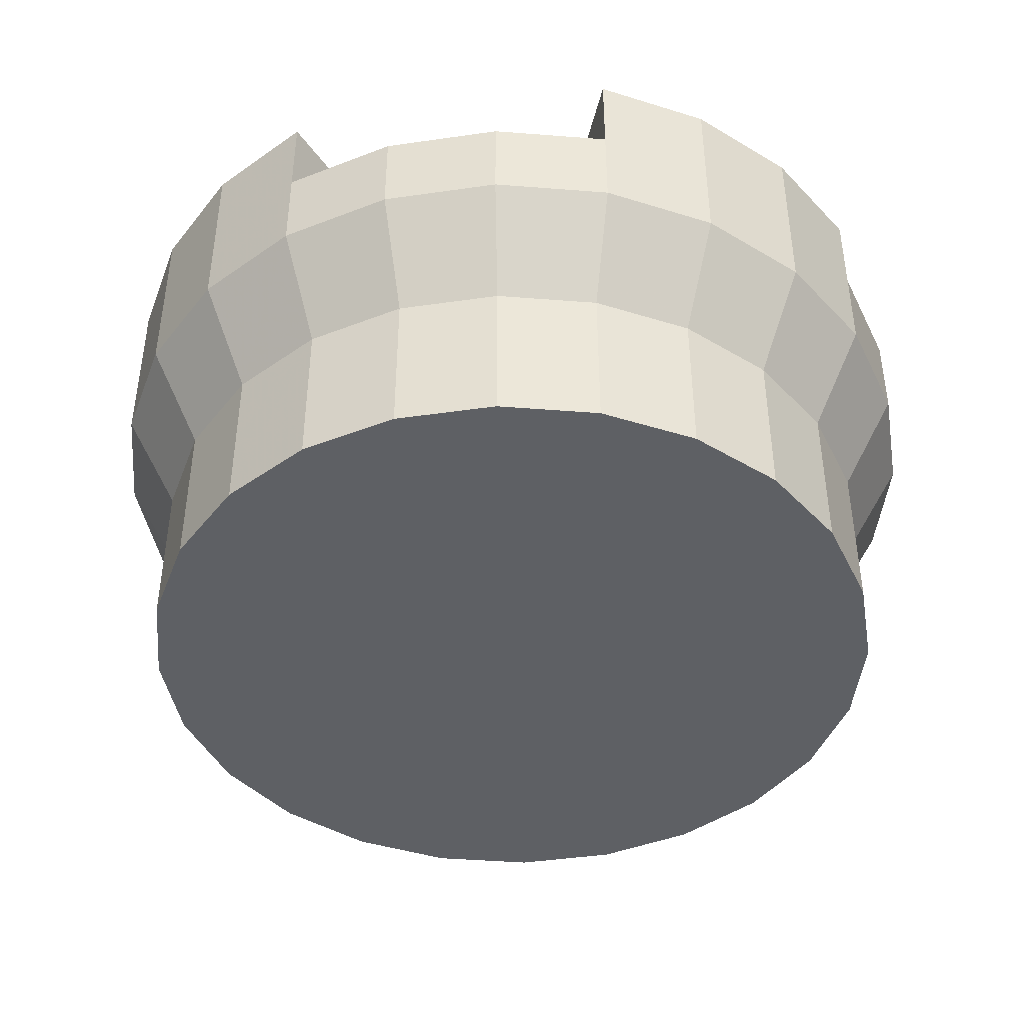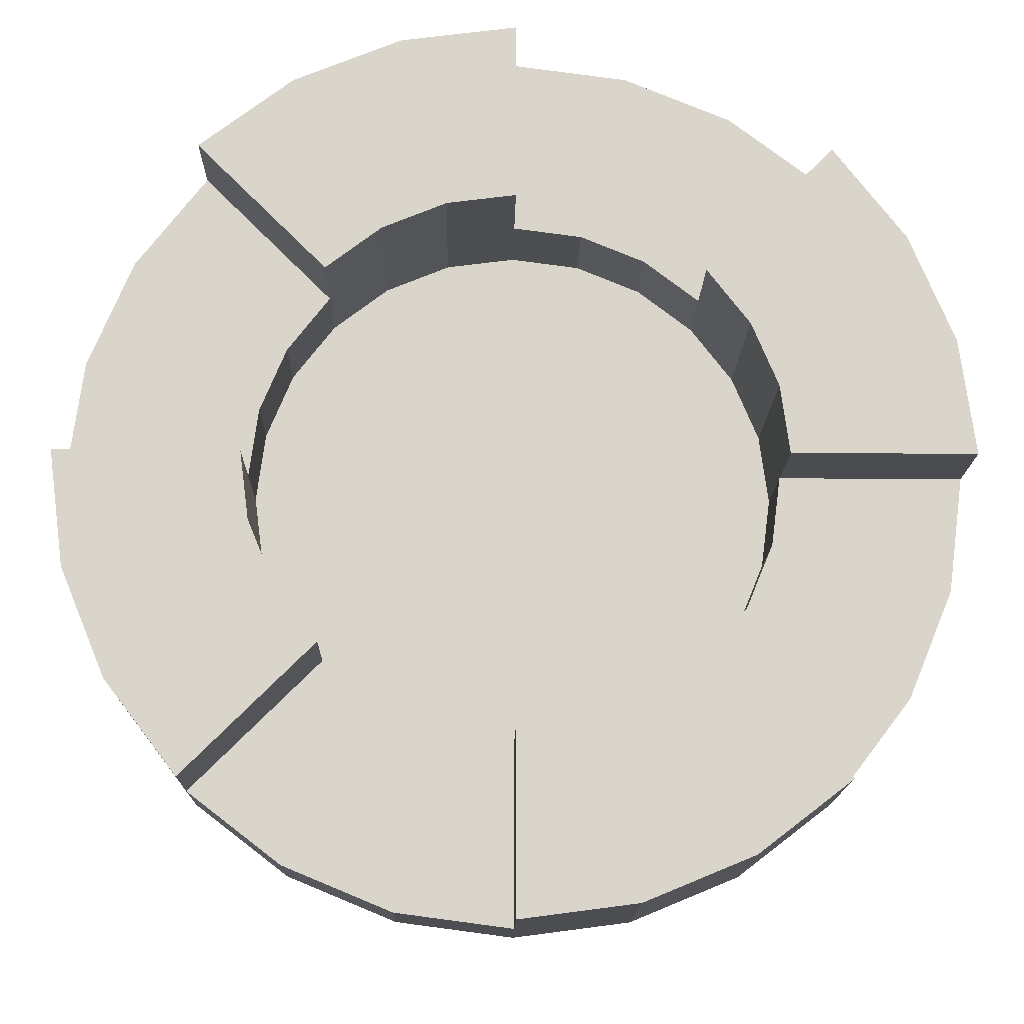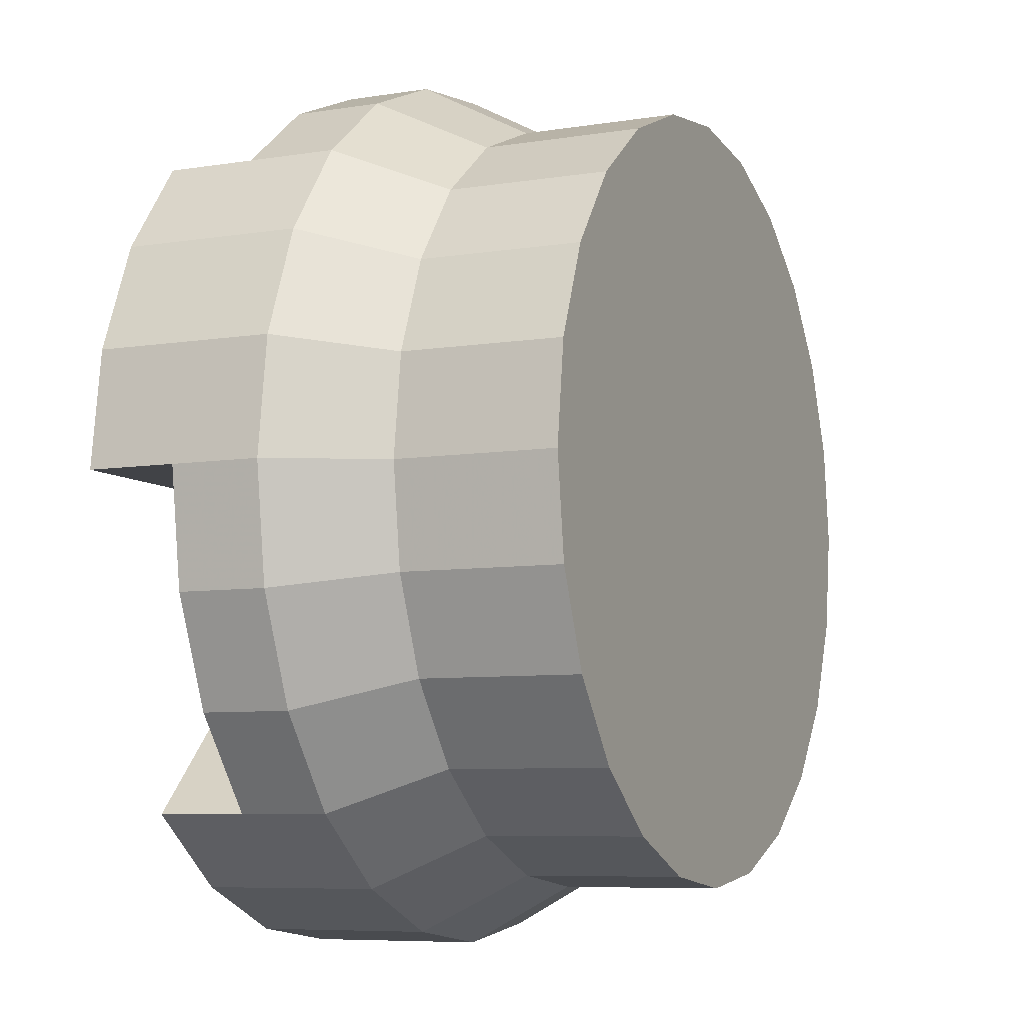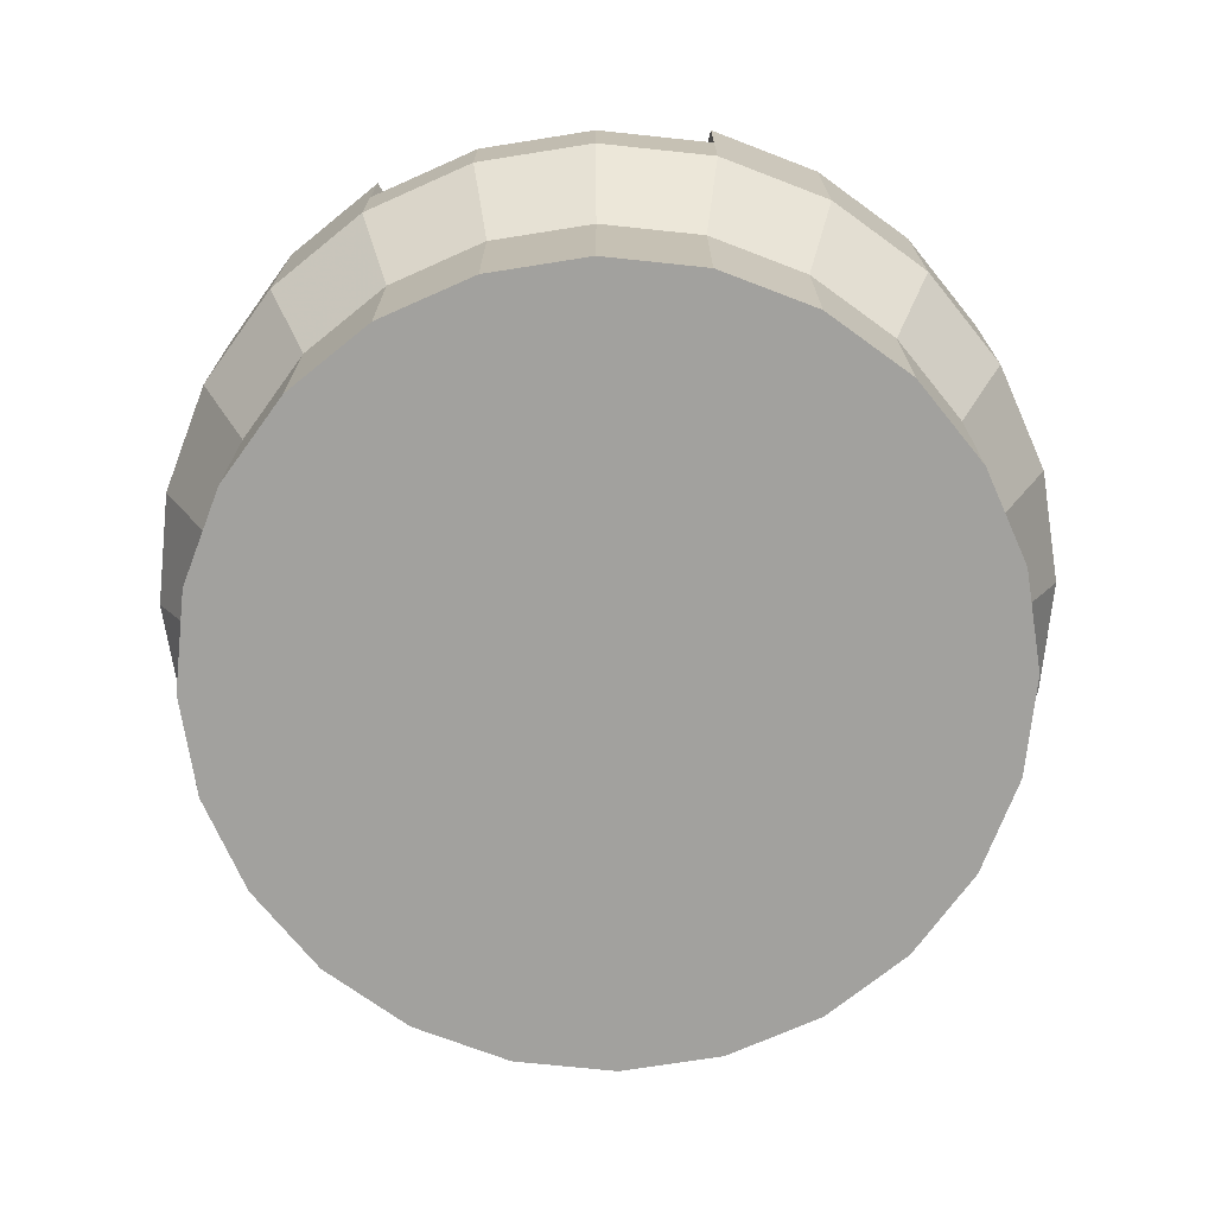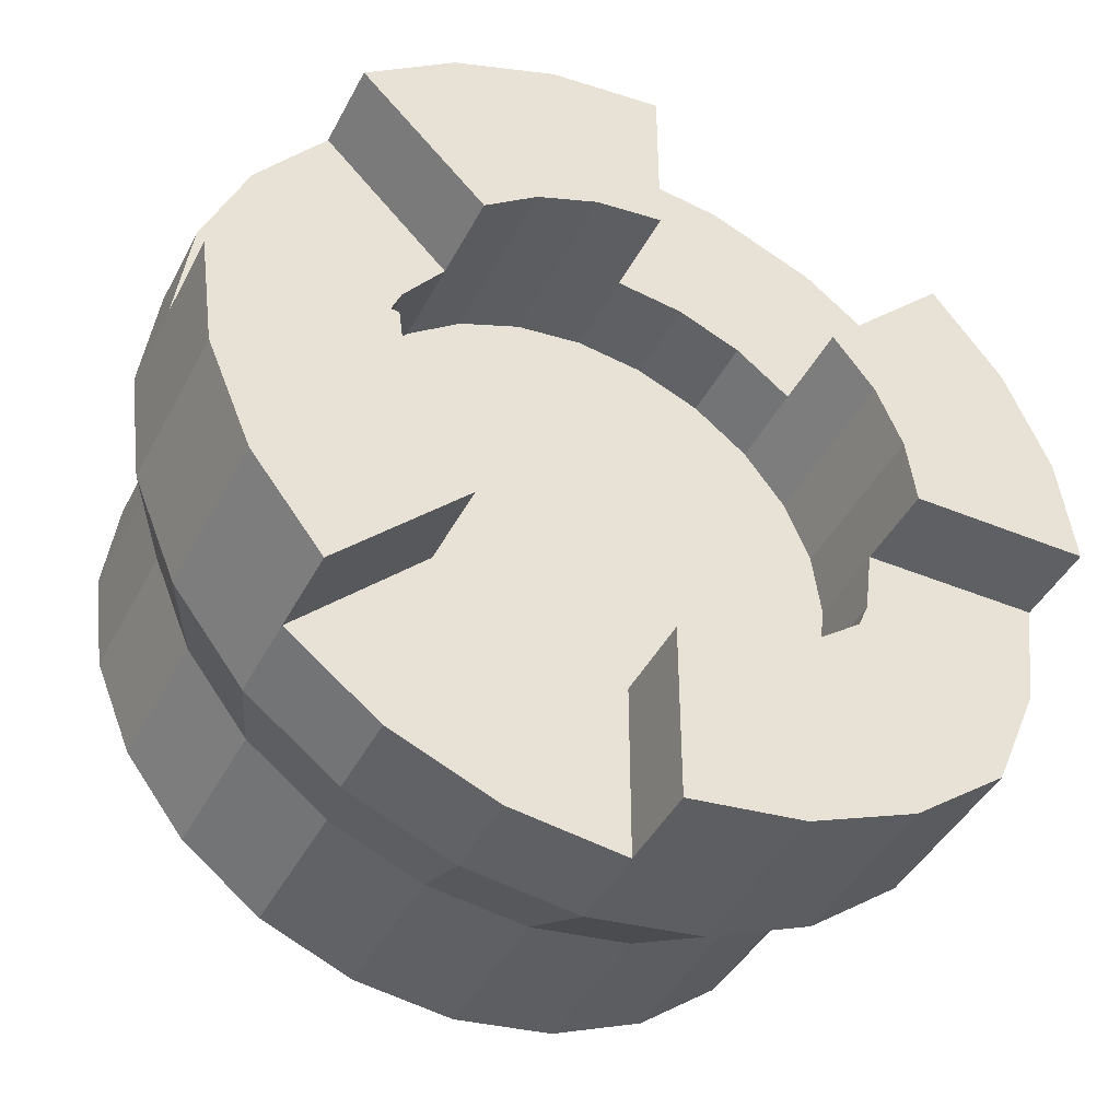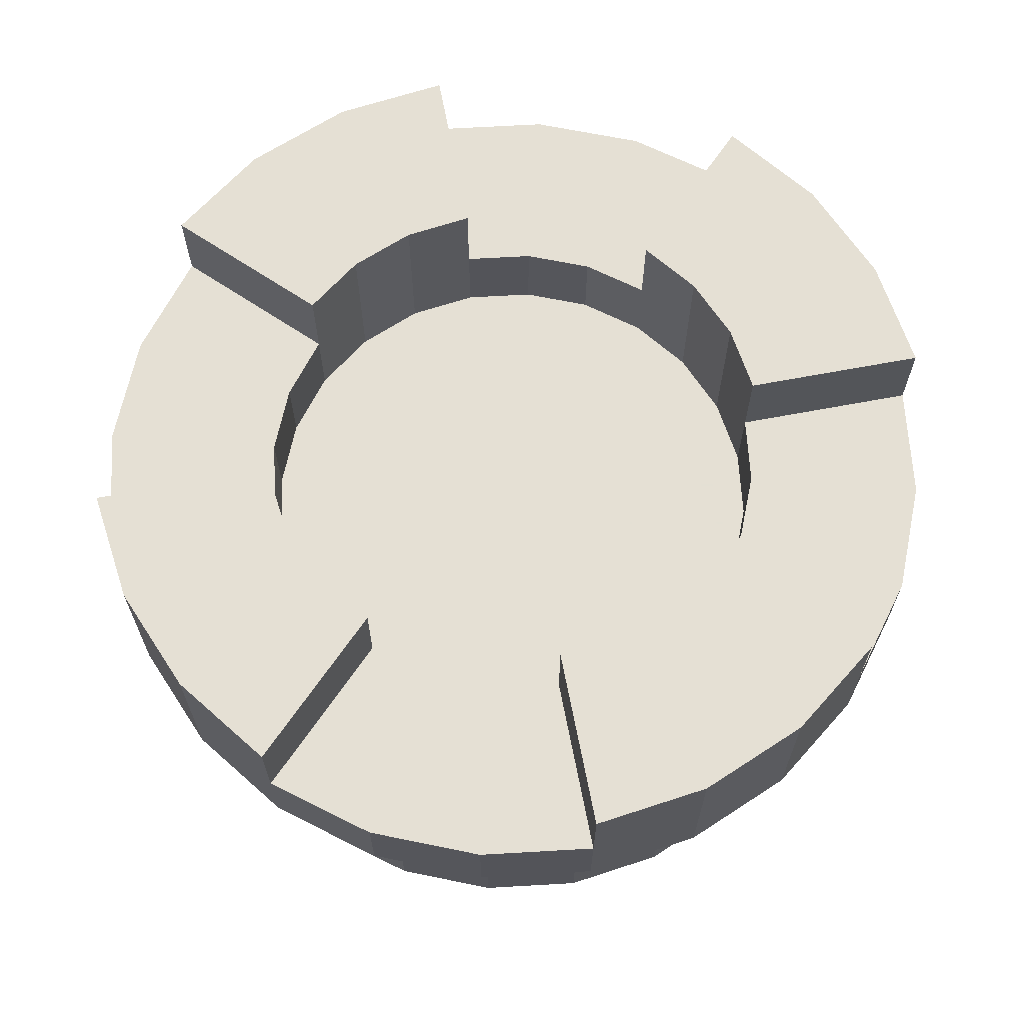
<metadata>
{"format":"obj","ext":"obj","renderer":"f3d","projection":"perspective","resolution":1024,"background":"white","views":[{"elev":-43.1,"azim":77.2,"up":"+Y"},{"elev":-15.1,"azim":179.0,"up":"+Z"},{"elev":-7.2,"azim":-65.2,"up":"+Z"},{"elev":-72.0,"azim":76.5,"up":"+Y"},{"elev":-43.2,"azim":154.0,"up":"+Z"},{"elev":65.9,"azim":-10.8,"up":"+Y"}]}
</metadata>
<code>
v 0.5768 0.3 0.2134
v 0.5 0.3 0.2033
v 0.5768 0.4 0.2134
v 0.5 0.4 0.2033
v 0.2902 0.4 0.2902
v 0.2902 0.3 0.2902
v 0.243 0.4 0.3516
v 0.243 0.3 0.3516
v 0.2134 0.4 0.4232
v 0.2134 0.3 0.4232
v 0.2033 0.4 0.5
v 0.2033 0.3 0.5
v 0.3516 0.3 0.757
v 0.3516 0.4 0.757
v 0.2902 0.3 0.7098
v 0.2902 0.4 0.7098
v 0.5 0.3 0.7967
v 0.5 0.4 0.7967
v 0.4232 0.3 0.7866
v 0.4232 0.4 0.7866
v 0.6484 0.3 0.243
v 0.6484 0.4 0.243
v 0.6978 0.3 0.5
v 0.6911 0.3 0.5512
v 0.6911 0.3 0.4488
v 0.6713 0.3 0.4011
v 0.6713 0.3 0.5989
v 0.6399 0.3 0.3601
v 0.6399 0.3 0.6399
v 0.5989 0.3 0.3287
v 0.5989 0.3 0.6713
v 0.5512 0.3 0.3089
v 0.5512 0.3 0.6911
v 0.5 0.3 0.6978
v 0.5 0.3 0.3022
v 0.4488 0.3 0.3089
v 0.4488 0.3 0.6911
v 0.4011 0.3 0.3287
v 0.4011 0.3 0.6713
v 0.3601 0.3 0.3601
v 0.3601 0.3 0.6399
v 0.3287 0.3 0.5989
v 0.3287 0.3 0.4011
v 0.3089 0.3 0.4488
v 0.3089 0.3 0.5512
v 0.3022 0.3 0.5
v 0.7866 0.3 0.5768
v 0.7866 0.4 0.5768
v 0.757 0.3 0.6484
v 0.757 0.4 0.6484
v 0.7098 0.3 0.7098
v 0.7098 0.4 0.7098
v 0.7967 0.3 0.5
v 0.7967 0.4 0.5
v 0.7098 0.3 0.2902
v 0.7098 0.4 0.2902
v 0.8076 0 0.1924
v 0.8076 0.09 0.1924
v 0.7175 0 0.1233
v 0.7175 0.09 0.1233
v 0.2902 0.5 0.7098
v 0.1464 0.5 0.8536
v 0.1464 0.4 0.8536
v 0.5 0.5 0
v 0.5 0.4 0
v 0.5 0.5 0.2033
v 1 0.5 0.5
v 0.7967 0.5 0.5
v 0.983 0.5 0.3706
v 0.933 0.5 0.25
v 0.8536 0.5 0.1464
v 0.7866 0.5 0.4232
v 0.757 0.5 0.3516
v 0.7098 0.5 0.2902
v 0.2033 0.5 0.5
v 0 0.4 0.5
v 0 0.5 0.5
v 0.7098 0.5 0.7098
v 0.8536 0.5 0.8536
v 0.8536 0.4 0.8536
v 0.4232 0.3 0.2134
v 0.3516 0.3 0.243
v 0.4232 0.5 0.2134
v 0.3516 0.5 0.243
v 0.2902 0.5 0.2902
v 0.1233 0 0.2825
v 0.1233 0.09 0.2825
v 0.07982 0 0.3874
v 0.07982 0.09 0.3874
v 0.3706 0.5 0.01704
v 0.25 0.5 0.06699
v 0.1464 0.5 0.1464
v 0.75 0.5 0.933
v 0.6294 0.5 0.983
v 0.6484 0.5 0.757
v 0.5768 0.5 0.7866
v 0.5 0.5 1
v 0.5 0.5 0.7967
v 0.5 0.4 1
v 0.1464 0.4 0.1464
v 0.06699 0.4 0.25
v 0.01704 0.4 0.3706
v 0.07982 0 0.6126
v 0.07982 0.18 0.6126
v 0.1233 0 0.7175
v 0.1233 0.18 0.7175
v 0.1233 0.09 0.7175
v 0.243 0.5 0.6484
v 0.2134 0.5 0.5768
v 0.06699 0.5 0.75
v 0.01704 0.5 0.6294
v 0.8536 0.4 0.1464
v 0.75 0.4 0.06699
v 0.6294 0.4 0.01704
v 0.8076 0 0.8076
v 0.7175 0 0.8767
v 0.8076 0.18 0.8076
v 0.7175 0.09 0.8767
v 0.7175 0.18 0.8767
v 0.3706 0.4 0.983
v 0.25 0.4 0.933
v 1 0.4 0.5
v 0.2134 0.3 0.5768
v 0.983 0.4 0.6294
v 0.933 0.4 0.75
v 0.757 0.3 0.3516
v 0.7866 0.3 0.4232
v 0.243 0.3 0.6484
v 0.5768 0.3 0.7866
v 0.6484 0.3 0.757
v 0.8536 0.3 0.8536
v 0.75 0.3 0.933
v 0.06699 0.3 0.75
v 0.1464 0.3 0.8536
v 0.2825 0 0.8767
v 0.1924 0 0.8076
v 0.2825 0.09 0.8767
v 0.1924 0.09 0.8076
v 0.935 0 0.5
v 0.9202 0 0.3874
v 0.9202 0 0.6126
v 0.8767 0 0.7175
v 0.8767 0 0.2825
v 0.6126 0 0.9202
v 0.6126 0 0.07982
v 0.5 0 0.935
v 0.5 0 0.065
v 0.3874 0 0.9202
v 0.3874 0 0.07982
v 0.2825 0 0.1233
v 0.1924 0 0.1924
v 0.065 0 0.5
v 0.3874 0.09 0.07982
v 0.2825 0.09 0.1233
v 0.5 0.09 0.065
v 0.8536 0.3 0.1464
v 0.75 0.3 0.06699
v 0.8767 0.09 0.2825
v 0.6294 0.3 0.983
v 0.5 0.3 0
v 0.3706 0.3 0.01704
v 0.5 0.09 0.935
v 0.3874 0.18 0.9202
v 0.5 0.18 0.935
v 0.2825 0.18 0.8767
v 0.6126 0.18 0.07982
v 0.5 0.18 0.065
v 0.983 0.3 0.6294
v 0.933 0.3 0.75
v 0.6294 0.3 0.01704
v 0.9202 0.09 0.6126
v 0.8767 0.09 0.7175
v 0.8767 0.18 0.2825
v 0.9202 0.18 0.3874
v 0.5 0.3 1
v 0.25 0.3 0.06699
v 0.1464 0.3 0.1464
v 0.6126 0.09 0.9202
v 0.1924 0.18 0.1924
v 0.2825 0.18 0.1233
v 0.7175 0.18 0.1233
v 0 0.3 0.5
v 0.01704 0.3 0.6294
v 0.06699 0.3 0.25
v 0.01704 0.3 0.3706
v 0.3706 0.3 0.983
v 1 0.3 0.5
v 0.933 0.3 0.25
v 0.983 0.3 0.3706
v 0.935 0.09 0.5
v 0.8767 0.18 0.7175
v 0.935 0.18 0.5
v 0.065 0.09 0.5
v 0.065 0.18 0.5
v 0.25 0.3 0.933
v 0.1233 0.18 0.2825
v 0.3874 0.18 0.07982
v 0.6126 0.18 0.9202
v 0.1924 0.18 0.8076
v 0.07982 0.18 0.3874
v 0.8076 0.18 0.1924
v 0.9202 0.18 0.6126
g towerRound_topC
f 3 2 1
f 2 3 4
f 7 6 5
f 6 7 8
f 9 8 7
f 8 9 10
f 11 10 9
f 10 11 12
f 15 14 13
f 14 15 16
f 19 18 17
f 18 19 20
f 13 20 19
f 20 13 14
f 22 1 21
f 1 22 3
f 25 24 23
f 24 25 26
f 24 26 27
f 27 26 28
f 27 28 29
f 29 28 30
f 29 30 31
f 31 30 32
f 31 32 33
f 33 32 34
f 34 32 35
f 34 35 36
f 34 36 37
f 37 36 38
f 37 38 39
f 39 38 40
f 39 40 41
f 41 40 42
f 42 40 43
f 42 43 44
f 42 44 45
f 45 44 46
f 49 48 47
f 48 49 50
f 51 50 49
f 50 51 52
f 47 54 53
f 54 47 48
f 56 21 55
f 21 56 22
f 59 58 57
f 58 59 60
f 62 16 61
f 16 62 63
f 66 65 64
f 65 66 4
f 69 68 67
f 68 69 70
f 68 70 71
f 68 71 72
f 72 71 73
f 73 71 74
f 76 75 11
f 75 76 77
f 79 52 78
f 52 79 80
f 83 82 81
f 82 83 84
f 84 6 82
f 6 84 5
f 5 84 85
f 88 87 86
f 87 88 89
f 64 83 66
f 83 64 90
f 83 90 84
f 84 90 91
f 84 91 85
f 85 91 92
f 78 93 79
f 93 78 94
f 94 78 95
f 94 95 96
f 94 96 97
f 97 96 98
f 99 98 18
f 98 99 97
f 100 7 5
f 7 100 9
f 9 100 11
f 11 100 76
f 76 100 101
f 76 101 102
f 105 104 103
f 104 105 106
f 106 105 107
f 108 62 61
f 62 108 109
f 62 109 75
f 62 75 77
f 62 77 110
f 110 77 111
f 113 56 112
f 56 113 114
f 56 114 22
f 22 114 3
f 3 114 65
f 3 65 4
f 117 116 115
f 116 117 118
f 118 117 119
f 5 92 100
f 92 5 85
f 56 71 112
f 71 56 74
f 20 99 18
f 99 20 120
f 120 20 14
f 120 14 121
f 121 14 16
f 121 16 63
f 67 54 122
f 54 67 68
f 4 81 2
f 81 4 83
f 83 4 66
f 109 11 75
f 11 109 12
f 12 109 123
f 54 124 122
f 124 54 125
f 125 54 80
f 80 54 48
f 80 48 50
f 80 50 52
f 127 73 126
f 73 127 72
f 61 128 108
f 128 61 15
f 15 61 16
f 17 96 129
f 96 17 18
f 96 18 98
f 126 56 55
f 56 126 74
f 74 126 73
f 130 52 51
f 52 130 95
f 52 95 78
f 108 123 109
f 123 108 128
f 129 95 130
f 95 129 96
f 53 72 127
f 72 53 68
f 68 53 54
f 80 132 131
f 132 80 93
f 93 80 79
f 134 110 133
f 110 134 62
f 62 134 63
f 137 136 135
f 136 137 138
f 141 140 139
f 140 141 142
f 140 142 143
f 143 142 115
f 143 115 57
f 57 115 116
f 57 116 59
f 59 116 144
f 59 144 145
f 145 144 146
f 145 146 147
f 147 146 148
f 147 148 149
f 149 148 135
f 149 135 150
f 150 135 136
f 150 136 151
f 151 136 105
f 151 105 86
f 86 105 103
f 86 103 88
f 88 103 152
f 150 153 149
f 153 150 154
f 149 155 147
f 155 149 153
f 157 112 156
f 112 157 113
f 158 57 58
f 57 158 143
f 93 159 132
f 159 93 94
f 161 65 160
f 65 161 90
f 65 90 64
f 162 148 146
f 148 162 163
f 163 162 164
f 163 135 148
f 135 163 137
f 137 163 165
f 147 166 145
f 166 147 155
f 166 155 167
f 125 168 124
f 168 125 169
f 170 113 157
f 113 170 114
f 172 141 171
f 141 172 142
f 174 158 173
f 158 174 143
f 143 174 140
f 94 175 159
f 175 94 99
f 99 94 97
f 160 114 170
f 114 160 65
f 177 91 176
f 91 177 100
f 91 100 92
f 178 146 144
f 146 178 162
f 151 154 150
f 154 151 179
f 154 179 180
f 118 144 116
f 144 118 178
f 145 60 59
f 60 145 166
f 60 166 181
f 183 76 182
f 76 183 77
f 77 183 111
f 184 100 177
f 100 184 101
f 136 107 105
f 107 136 138
f 182 102 185
f 102 182 76
f 133 111 183
f 111 133 110
f 99 186 175
f 186 99 120
f 124 187 122
f 187 124 168
f 69 188 70
f 188 69 189
f 80 169 125
f 169 80 131
f 185 101 184
f 101 185 102
f 171 139 190
f 139 171 141
f 117 172 191
f 172 117 142
f 142 117 115
f 70 112 71
f 112 70 156
f 156 70 188
f 192 140 174
f 140 192 139
f 139 192 190
f 103 193 152
f 193 103 194
f 194 103 104
f 120 195 186
f 195 120 121
f 152 89 88
f 89 152 193
f 67 189 69
f 189 67 187
f 187 67 122
f 176 90 161
f 90 176 91
f 86 179 151
f 179 86 196
f 196 86 87
f 121 134 195
f 134 121 63
f 154 197 153
f 197 154 180
f 198 162 178
f 162 198 164
f 165 138 137
f 138 165 199
f 193 200 89
f 200 193 194
f 153 167 155
f 167 153 197
f 138 106 107
f 106 138 199
f 119 178 118
f 178 119 198
f 60 201 58
f 201 60 181
f 191 171 202
f 171 191 172
f 89 196 87
f 196 89 200
f 202 190 192
f 190 202 171
f 173 58 201
f 58 173 158
f 187 174 189
f 174 187 192
f 181 156 201
f 156 181 157
f 200 182 185
f 182 200 194
f 195 199 165
f 199 195 134
f 188 201 156
f 201 188 173
f 175 163 164
f 163 175 186
f 179 176 180
f 176 179 177
f 131 119 117
f 119 131 132
f 168 191 202
f 191 168 169
f 159 164 198
f 164 159 175
f 189 173 188
f 173 189 174
f 104 182 194
f 182 104 183
f 106 183 104
f 183 106 133
f 169 117 191
f 117 169 131
f 196 185 184
f 185 196 200
f 197 160 167
f 160 197 161
f 199 133 106
f 133 199 134
f 179 184 177
f 184 179 196
f 166 157 181
f 157 166 170
f 167 170 166
f 170 167 160
f 180 161 197
f 161 180 176
f 132 198 119
f 198 132 159
f 186 165 163
f 165 186 195
f 168 192 187
f 192 168 202
f 127 47 53
f 47 127 126
f 47 126 49
f 49 126 55
f 49 55 51
f 51 55 23
f 23 55 25
f 25 55 21
f 25 21 26
f 26 21 28
f 28 21 1
f 28 1 30
f 30 1 32
f 32 1 2
f 32 2 35
f 35 2 81
f 35 81 36
f 36 81 38
f 38 81 82
f 38 82 40
f 40 82 43
f 43 82 6
f 43 6 44
f 44 6 46
f 15 46 6
f 15 45 46
f 15 42 45
f 13 42 15
f 13 41 42
f 13 39 41
f 19 39 13
f 19 37 39
f 19 34 37
f 17 34 19
f 17 33 34
f 129 33 17
f 129 31 33
f 129 29 31
f 130 29 129
f 130 27 29
f 130 24 27
f 51 24 130
f 24 51 23
f 15 6 8
f 15 8 128
f 128 8 10
f 128 10 123
f 123 10 12

</code>
